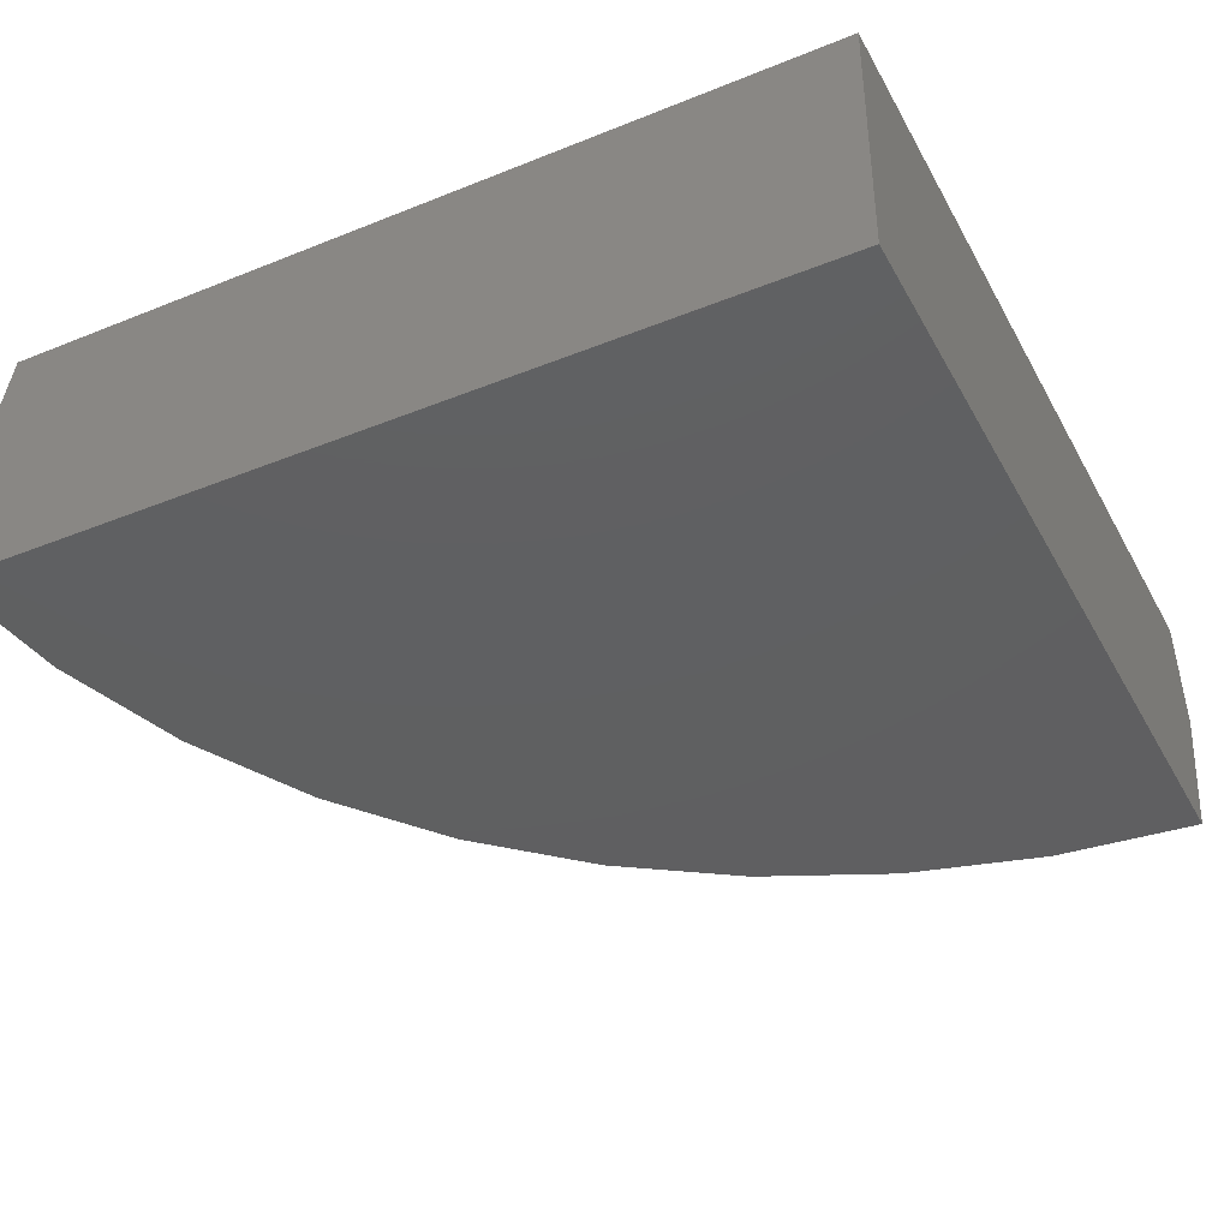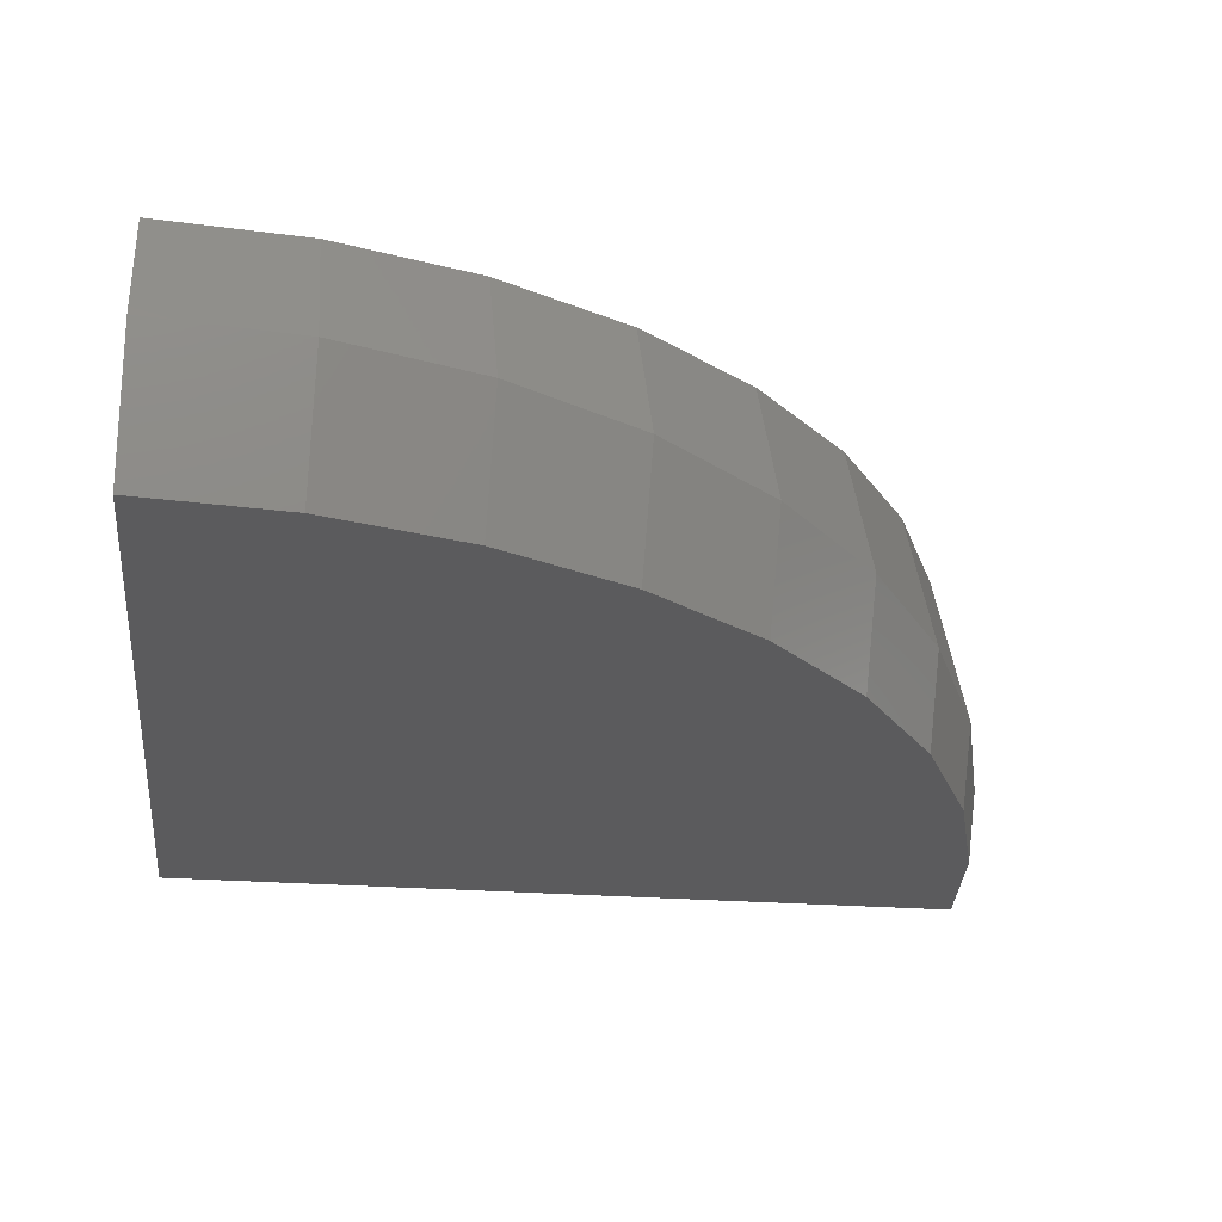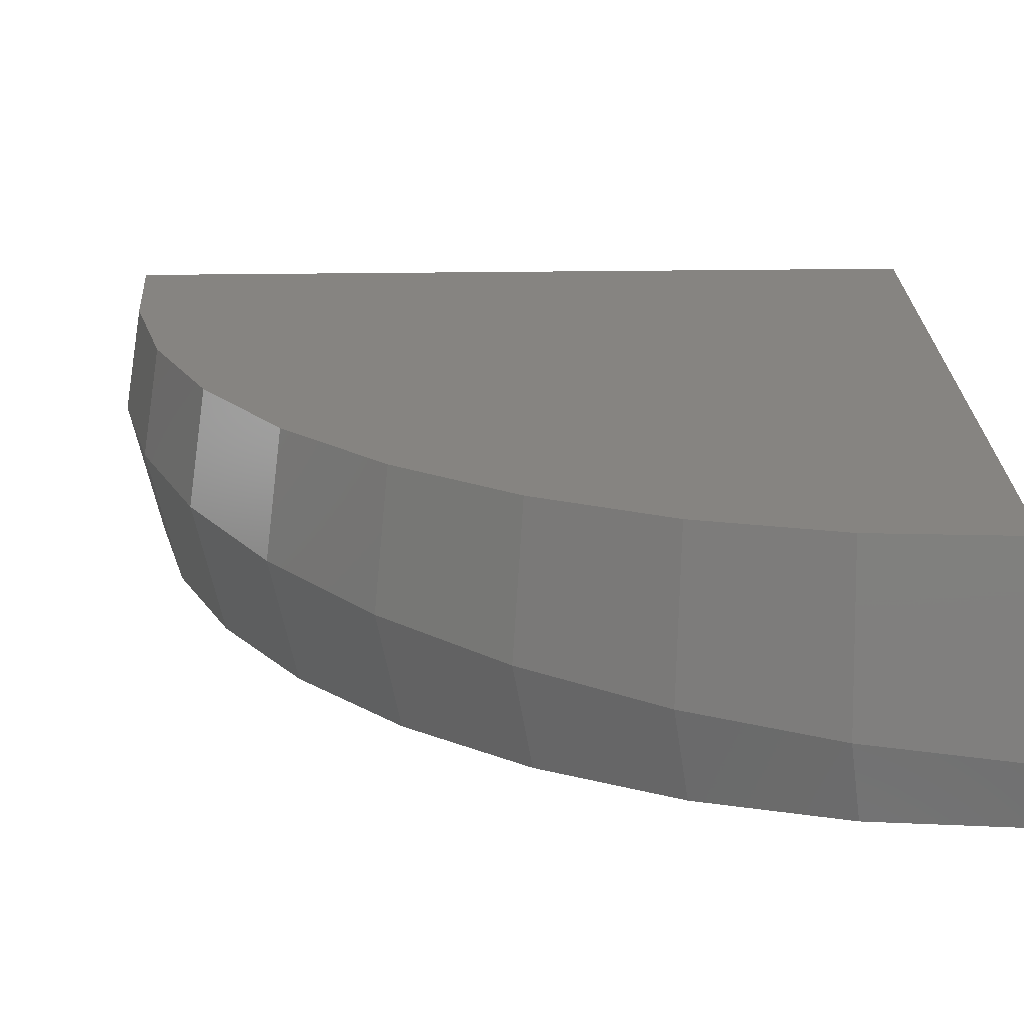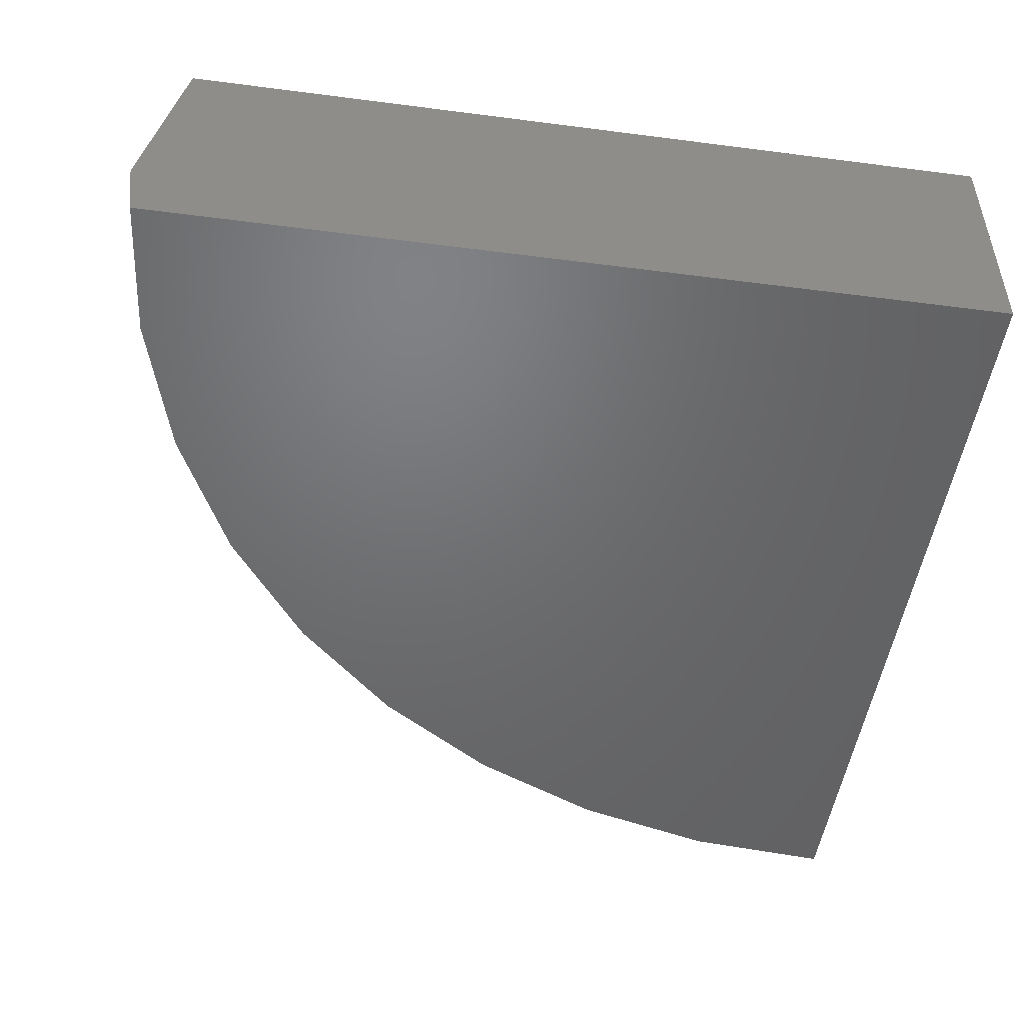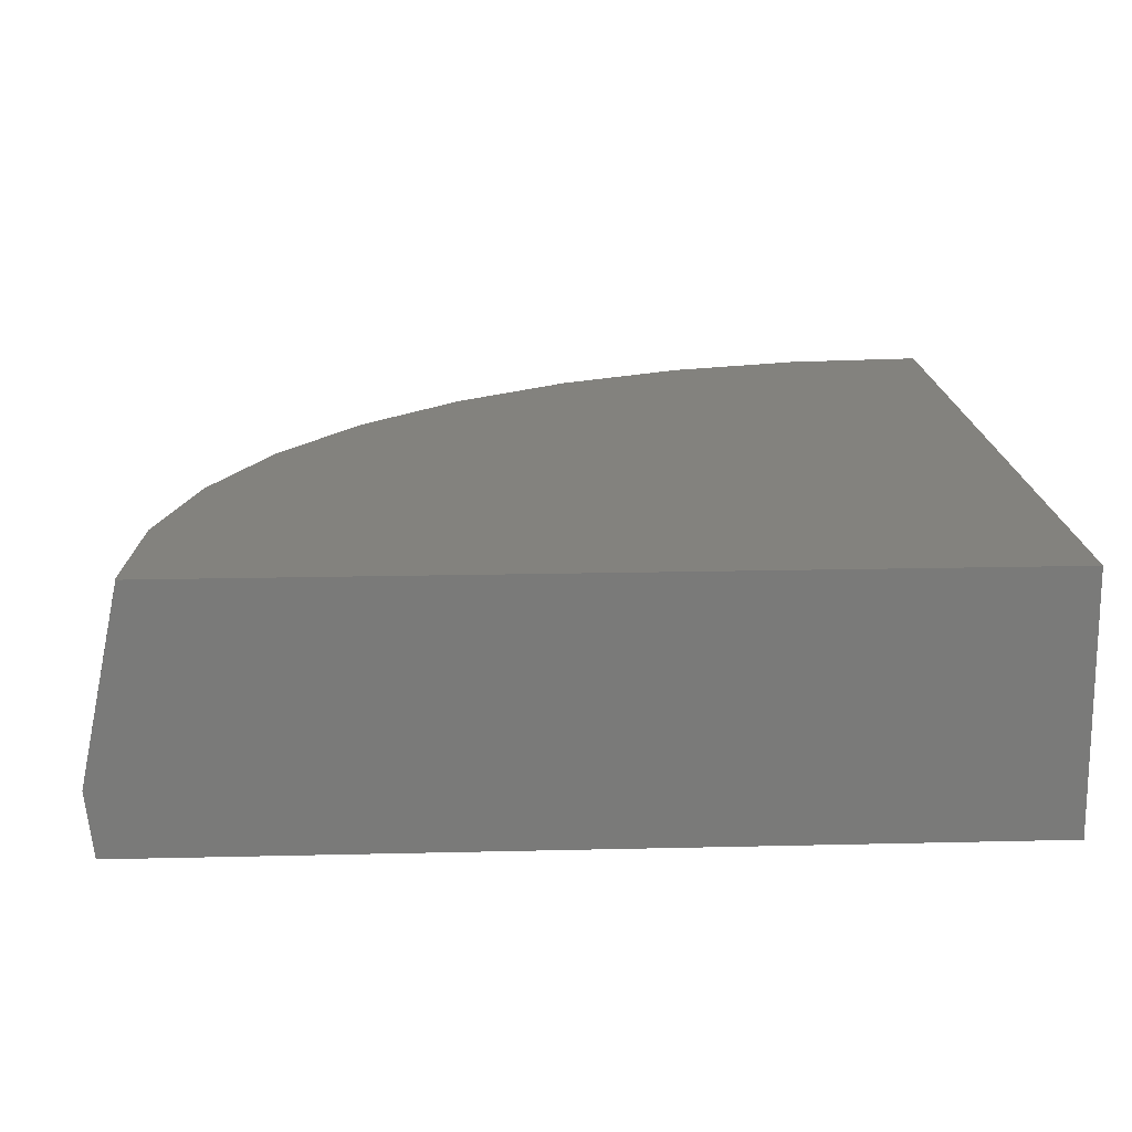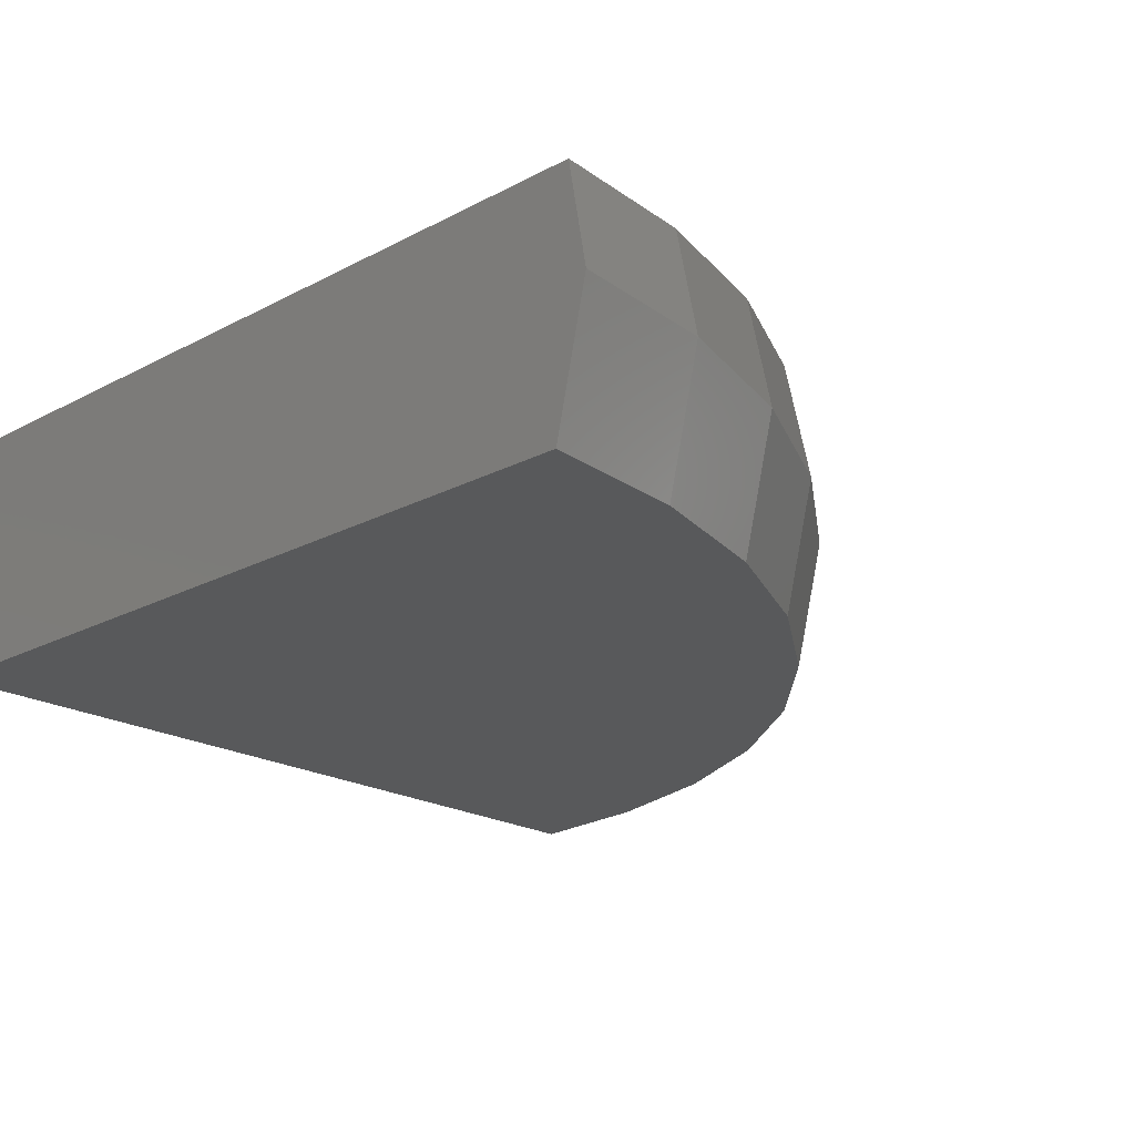
<metadata>
{"format":"stl","ext":"stl","renderer":"f3d","projection":"perspective","resolution":1024,"background":"white","views":[{"elev":-39.8,"azim":-63.5,"up":"+Y"},{"elev":-26.9,"azim":83.4,"up":"+Y"},{"elev":-69.2,"azim":-179.5,"up":"+Z"},{"elev":-49.1,"azim":-98.2,"up":"+Y"},{"elev":17.0,"azim":-92.8,"up":"+Y"},{"elev":-20.8,"azim":43.5,"up":"+Y"}]}
</metadata>
<code>
# stl→obj: 53 verts, 102 faces
v 49.06 -21.48 0
v 48.68 -28.64 0
v 49.6 -24.52 0
v 25 -21.48 0
v 25 -28.64 0
v 25 -28.64 -24.48
v 25 -21.48 -23.61
v 25 -26.72 -24.69
v 25 -26.85 -24.71
v 25 -26.84 -24.71
v 48.95 -21.48 -1.226
v 48.69 -21.48 -4.181
v 48.36 -21.48 -5.39
v 47.59 -21.48 -8.228
v 47.03 -21.48 -9.405
v 45.8 -21.48 -12.01
v 45 -21.48 -13.13
v 43.38 -21.48 -15.41
v 42.32 -21.48 -16.45
v 40.41 -21.48 -18.32
v 39.09 -21.48 -19.22
v 36.98 -21.48 -20.66
v 35.4 -21.48 -21.37
v 33.22 -21.48 -22.35
v 31.39 -21.48 -22.8
v 29.22 -21.48 -23.35
v 27.19 -21.48 -23.49
v 25.14 -21.48 -23.63
v 48.43 -28.64 -2.919
v 48.32 -28.64 -4.21
v 47.57 -28.64 -7.069
v 47.25 -28.64 -8.296
v 46.01 -28.64 -11.03
v 45.51 -28.64 -12.14
v 43.78 -28.64 -14.67
v 43.14 -28.64 -15.62
v 40.95 -28.64 -17.88
v 40.21 -28.64 -18.64
v 37.58 -28.64 -20.55
v 36.8 -28.64 -21.11
v 33.78 -28.64 -22.57
v 33.02 -28.64 -22.94
v 29.67 -28.64 -23.89
v 28.98 -28.64 -24.09
v 25.38 -28.64 -24.45
v 29.27 -26.43 -24.34
v 33.41 -26.04 -23.22
v 37.3 -25.68 -21.4
v 40.81 -25.34 -18.93
v 43.84 -25.06 -15.88
v 46.3 -24.83 -12.36
v 48.12 -24.66 -8.452
v 49.22 -24.55 -4.291
f 1 2 3
f 4 2 1
f 2 4 5
f 6 7 8
f 9 8 10
f 6 8 9
f 7 6 5
f 7 5 4
f 11 4 1
f 12 4 11
f 13 4 12
f 14 4 13
f 15 4 14
f 16 4 15
f 17 4 16
f 18 4 17
f 19 4 18
f 20 4 19
f 21 4 20
f 22 4 21
f 23 4 22
f 24 4 23
f 25 4 24
f 26 4 25
f 27 4 26
f 27 7 4
f 7 27 28
f 5 29 2
f 5 30 29
f 5 31 30
f 5 32 31
f 5 33 32
f 5 34 33
f 5 35 34
f 5 36 35
f 5 37 36
f 5 38 37
f 5 39 38
f 5 40 39
f 5 41 40
f 5 42 41
f 5 43 42
f 5 44 43
f 5 45 44
f 45 5 6
f 8 27 46
f 8 46 10
f 27 8 28
f 26 46 27
f 9 45 6
f 9 44 45
f 44 9 46
f 46 9 10
f 46 25 47
f 25 46 26
f 24 47 25
f 46 43 44
f 46 42 43
f 42 46 47
f 47 23 48
f 23 47 24
f 22 48 23
f 47 41 42
f 47 40 41
f 40 47 48
f 48 21 49
f 21 48 22
f 20 49 21
f 48 39 40
f 48 38 39
f 38 48 49
f 49 19 50
f 19 49 20
f 18 50 19
f 49 37 38
f 37 50 36
f 50 37 49
f 50 17 51
f 17 50 18
f 16 51 17
f 50 35 36
f 35 51 34
f 51 35 50
f 51 15 52
f 15 51 16
f 14 52 15
f 51 33 34
f 33 52 32
f 52 33 51
f 52 13 53
f 13 52 14
f 12 53 13
f 52 31 32
f 31 53 30
f 53 31 52
f 53 11 3
f 11 53 12
f 1 3 11
f 53 29 30
f 29 3 2
f 3 29 53
f 7 28 8

</code>
